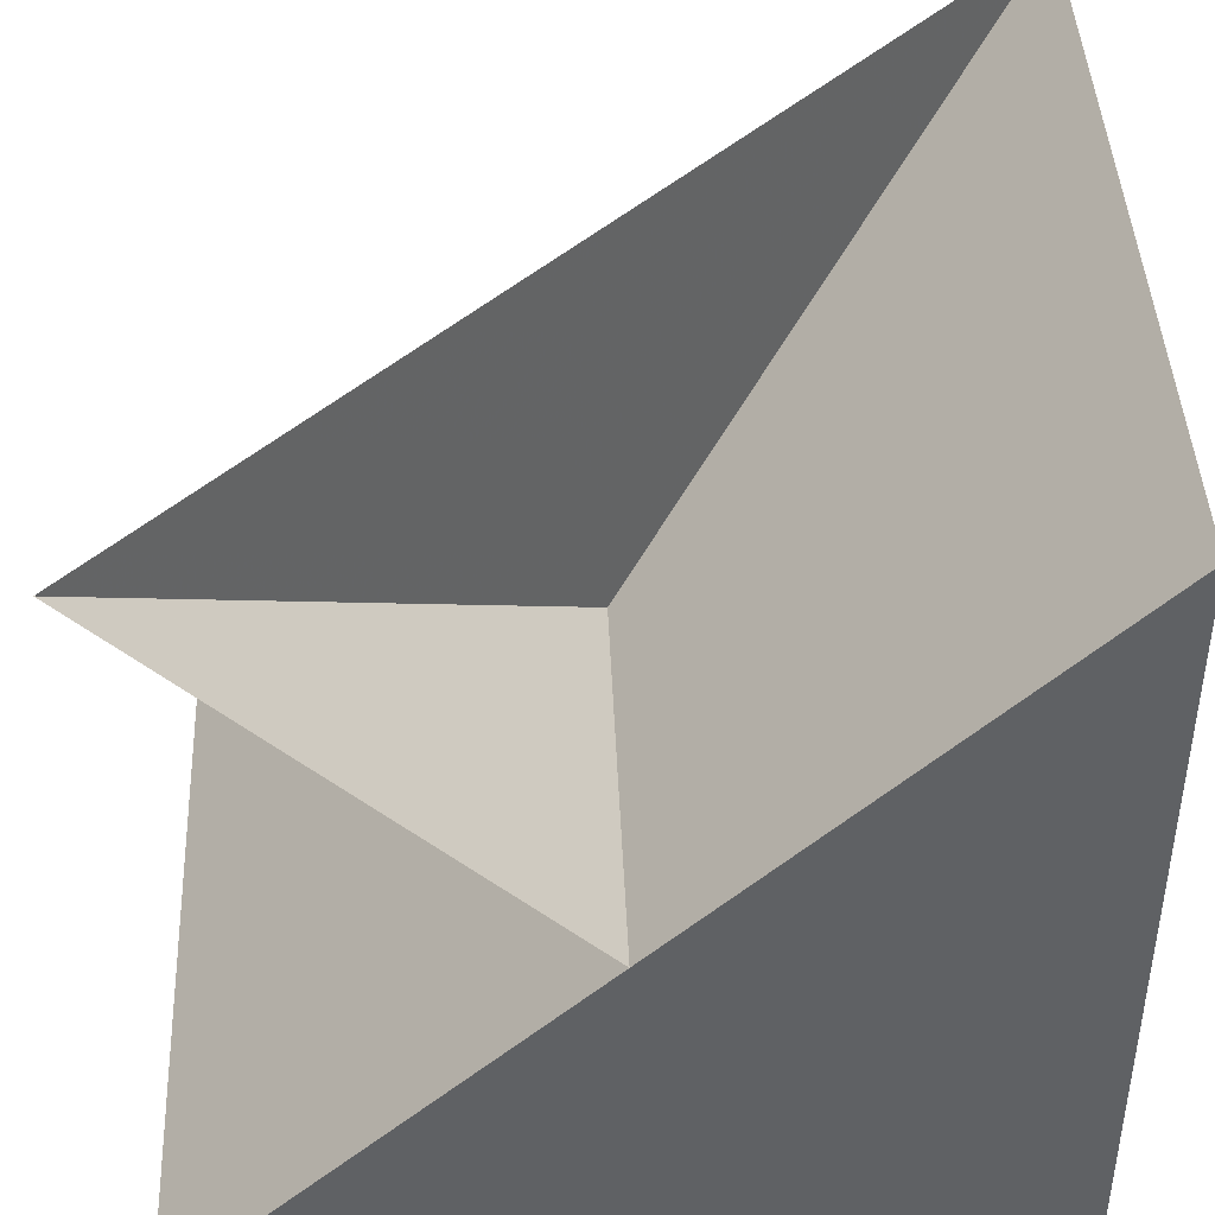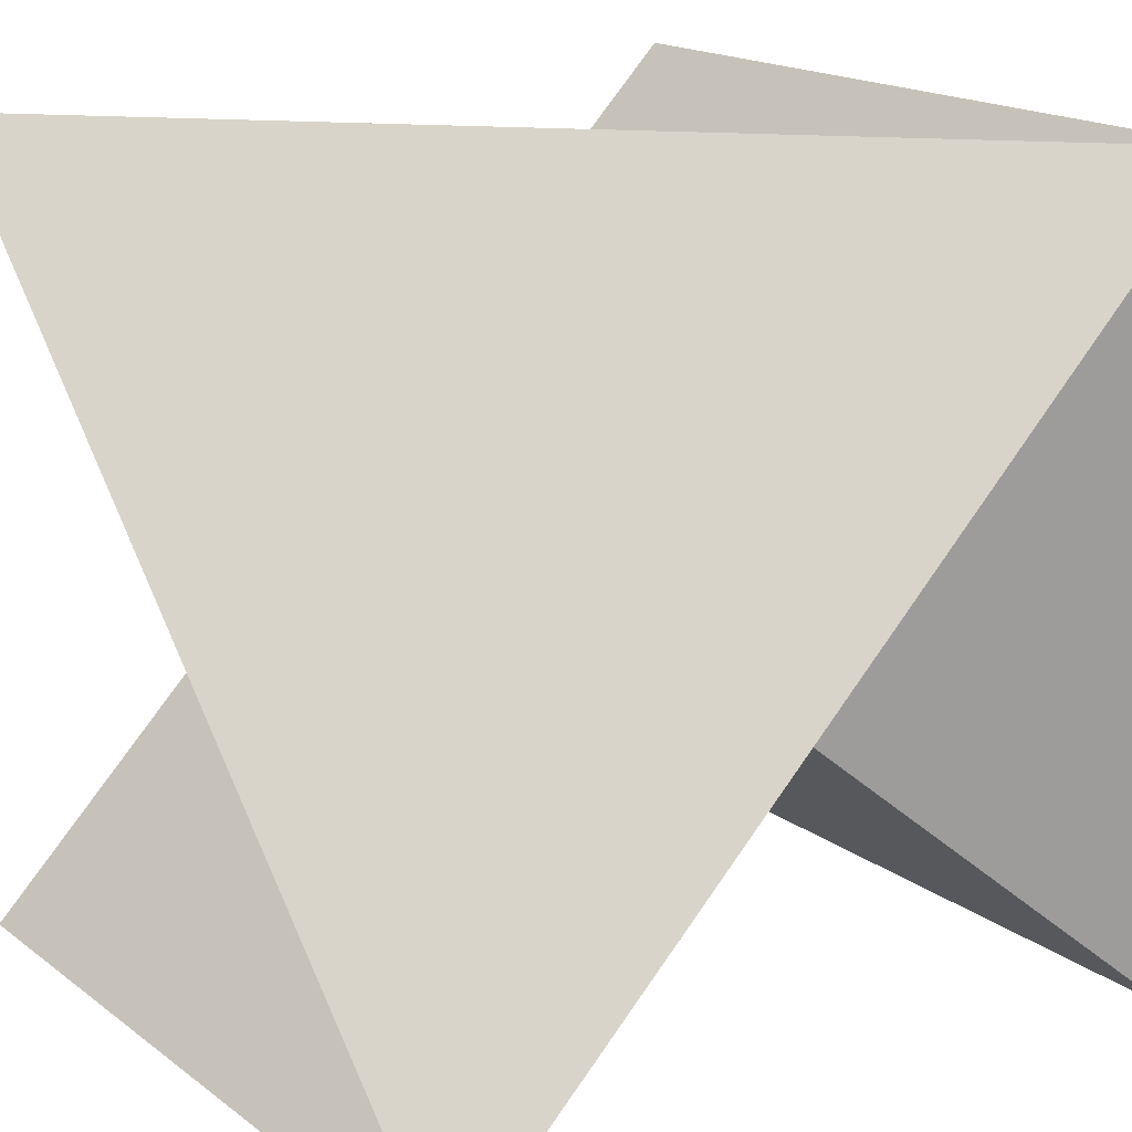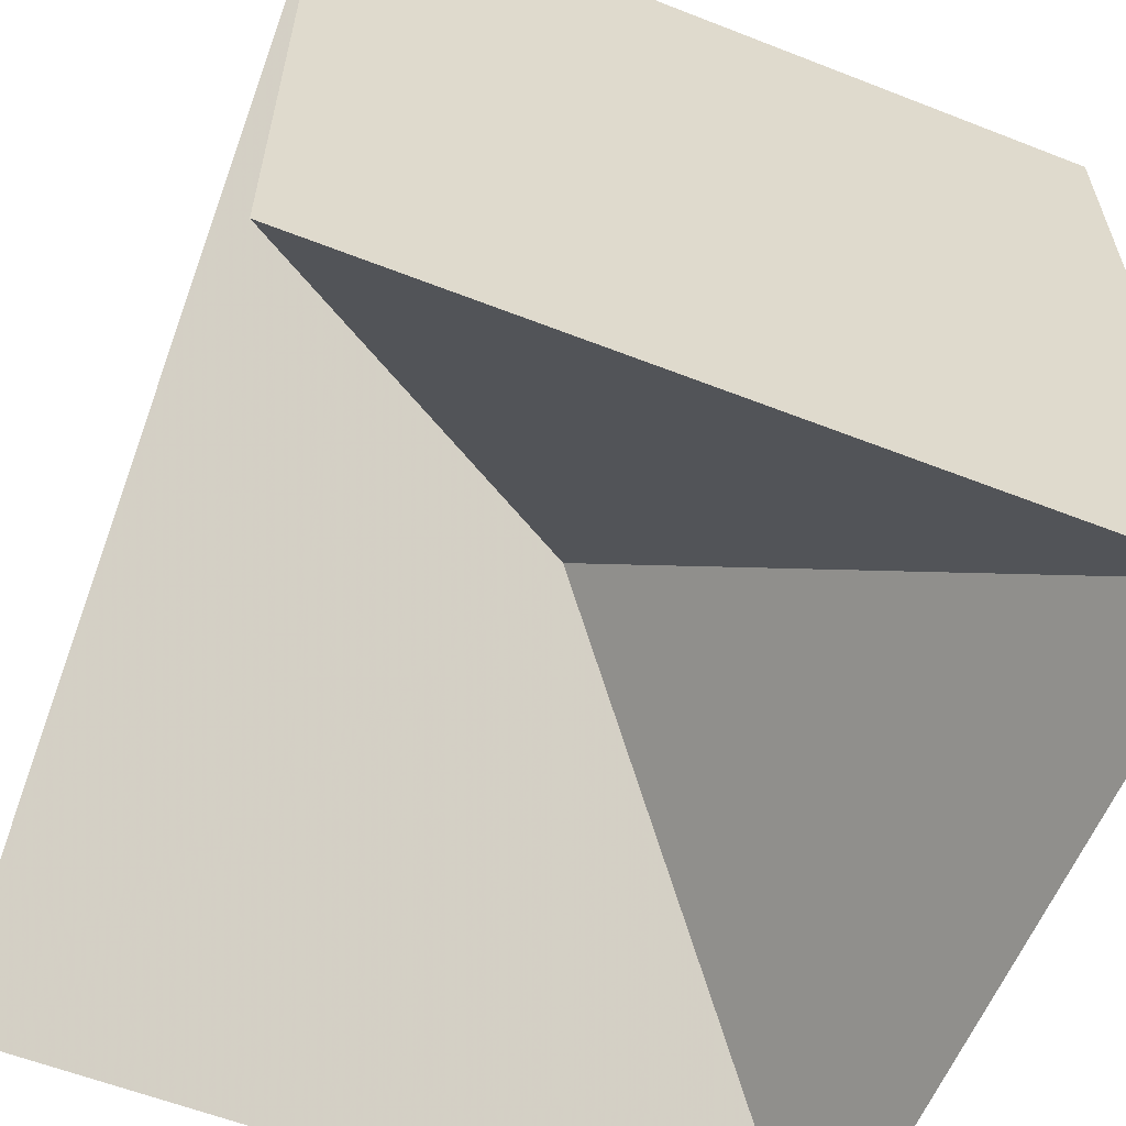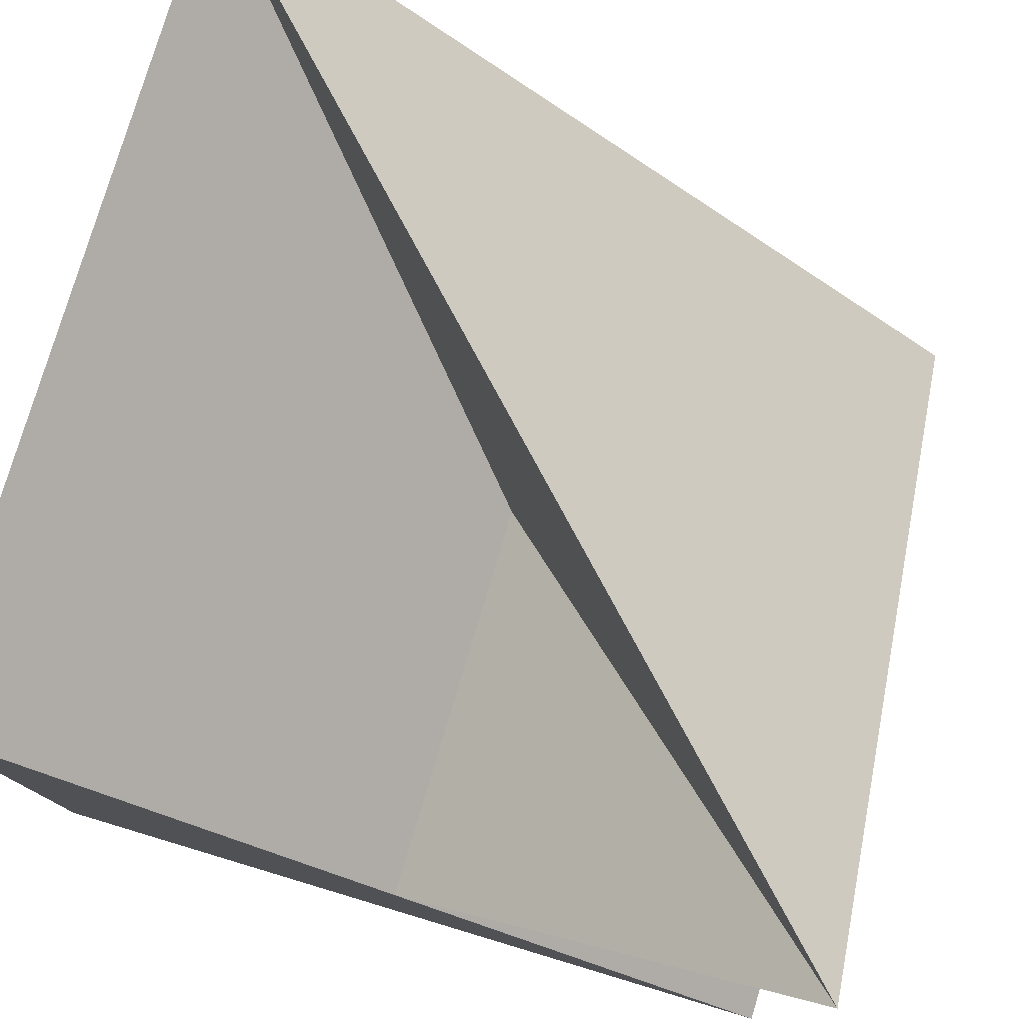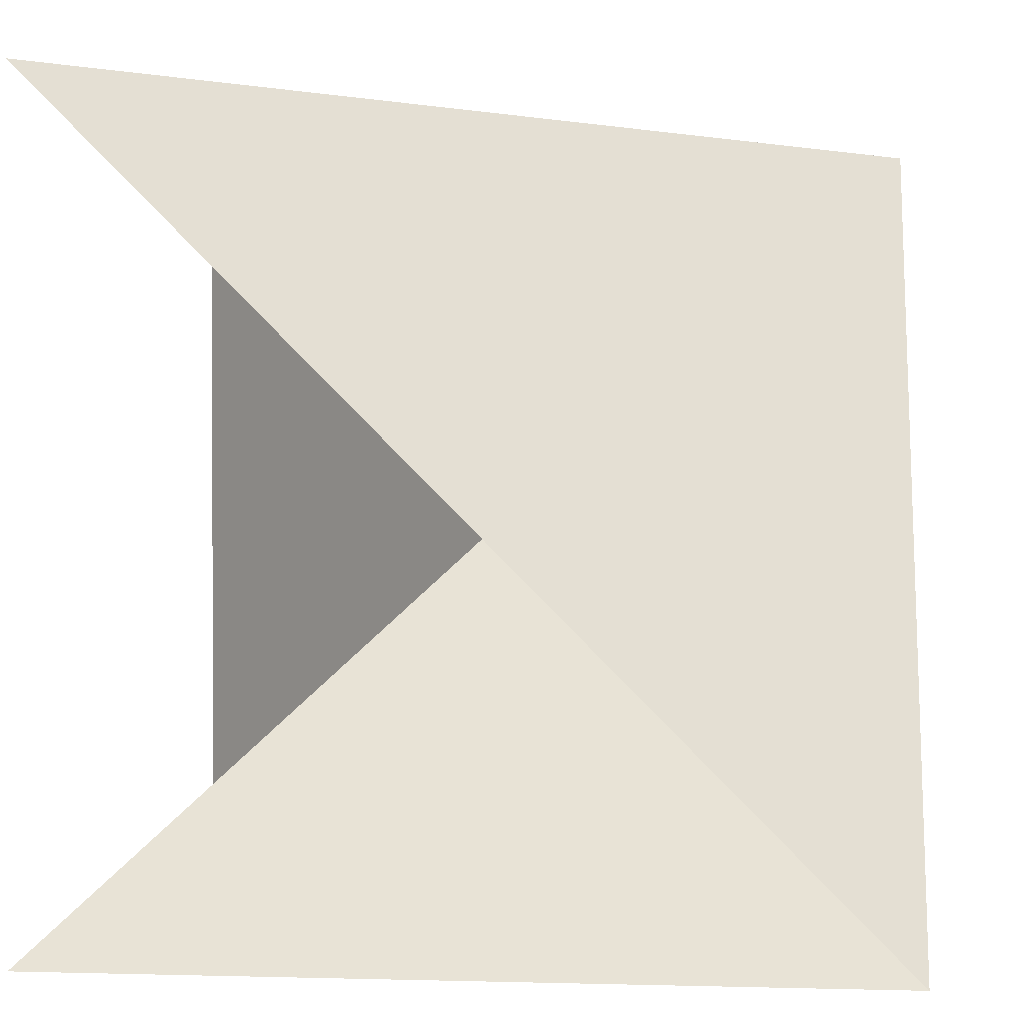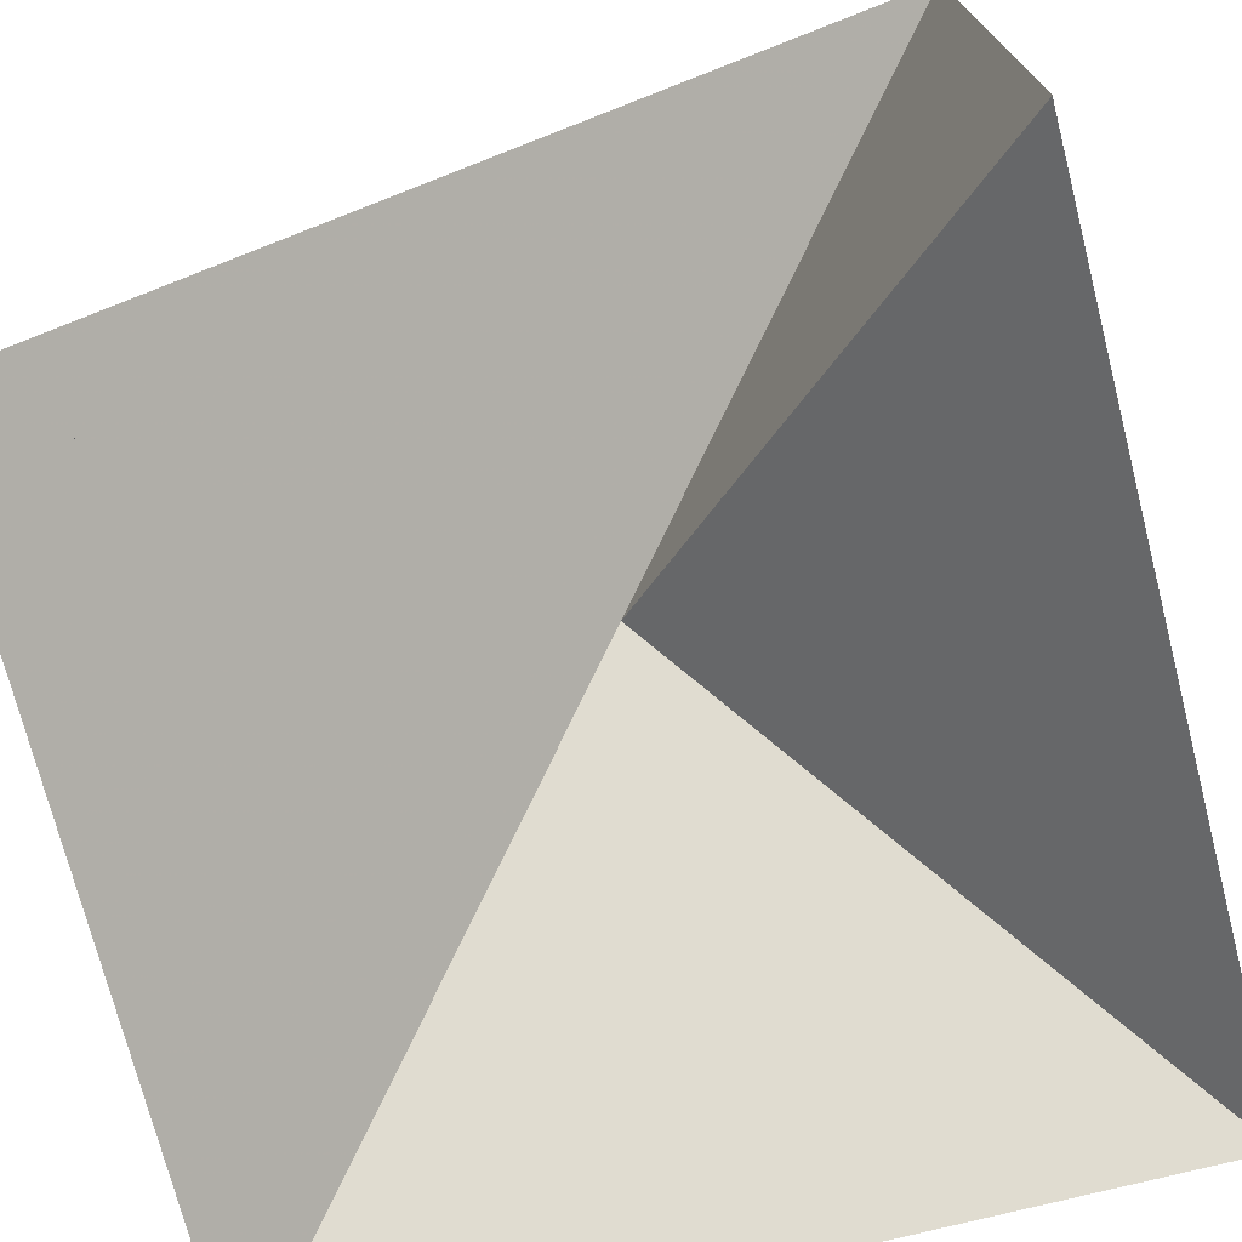
<metadata>
{"format":"obj","ext":"obj","renderer":"f3d","projection":"perspective","resolution":1024,"background":"white","views":[{"elev":43.1,"azim":-92.4,"up":"+Z"},{"elev":17.7,"azim":54.5,"up":"+Y"},{"elev":-59.4,"azim":158.1,"up":"+Y"},{"elev":78.6,"azim":-73.3,"up":"+Y"},{"elev":0.5,"azim":96.5,"up":"+Z"},{"elev":-73.4,"azim":104.3,"up":"+Y"}]}
</metadata>
<code>
o cube
v -1 -1 -1
v -1 -1  1
v -1  1 -1
v -1  1  1
v  1 -1 -1
v  1 -1  1
v  1  1 -1
v  1  1  1
f 2 3 1 0
f 7 6 4 5
f 1 5 4 0
f 3 7 5 1
f 2 6 7 3
f 6 2 0 4

</code>
